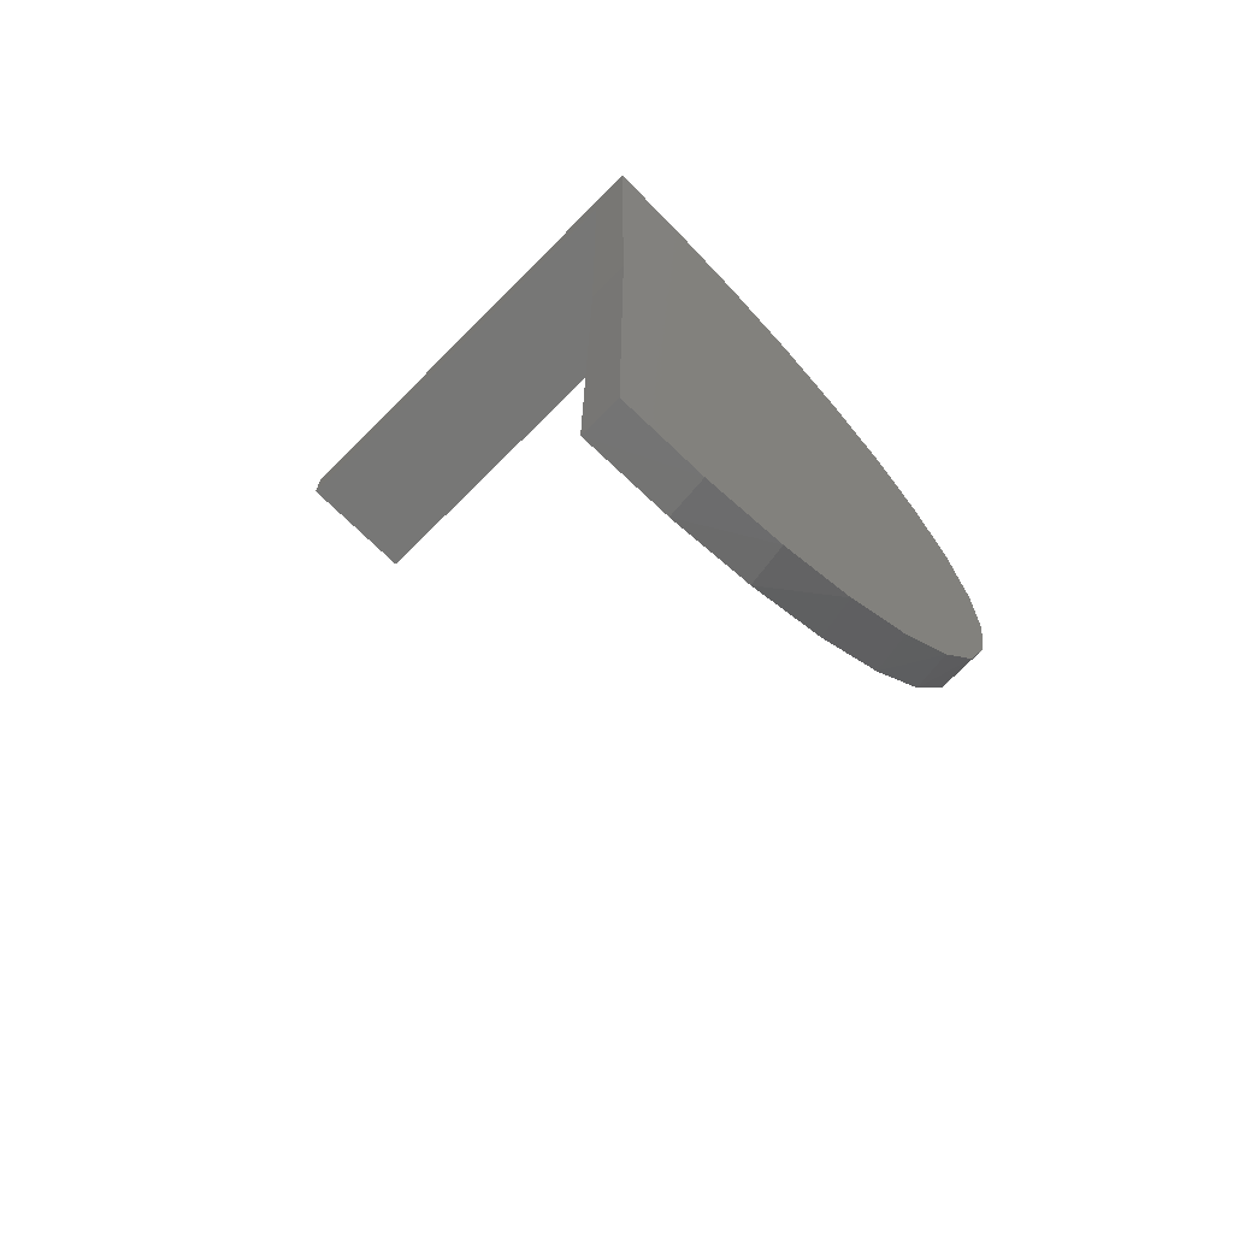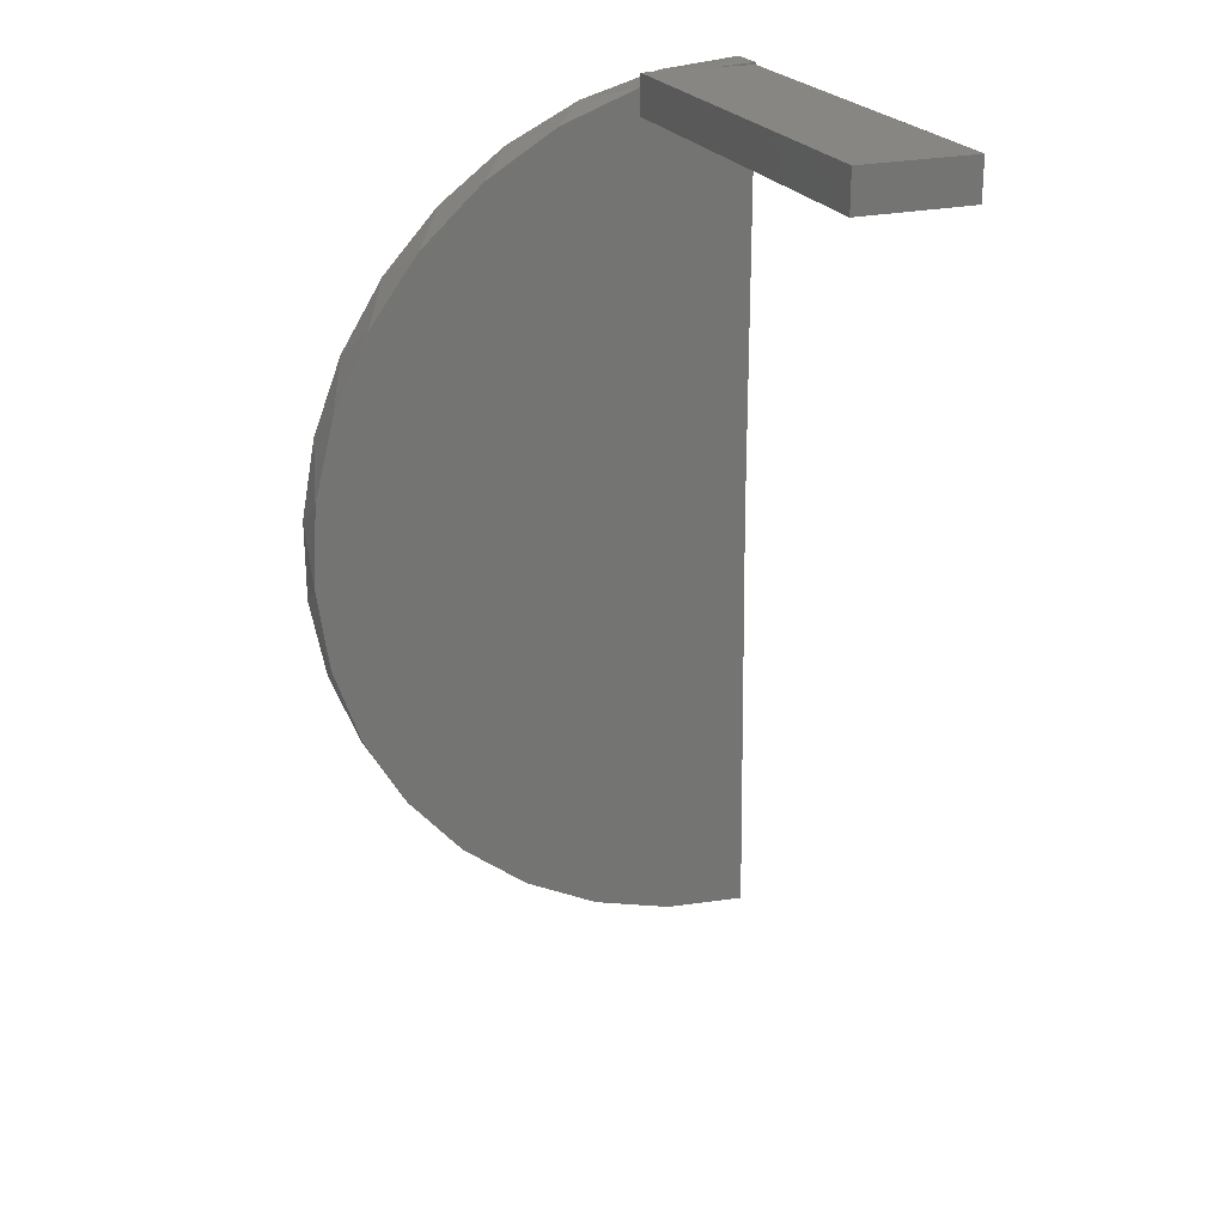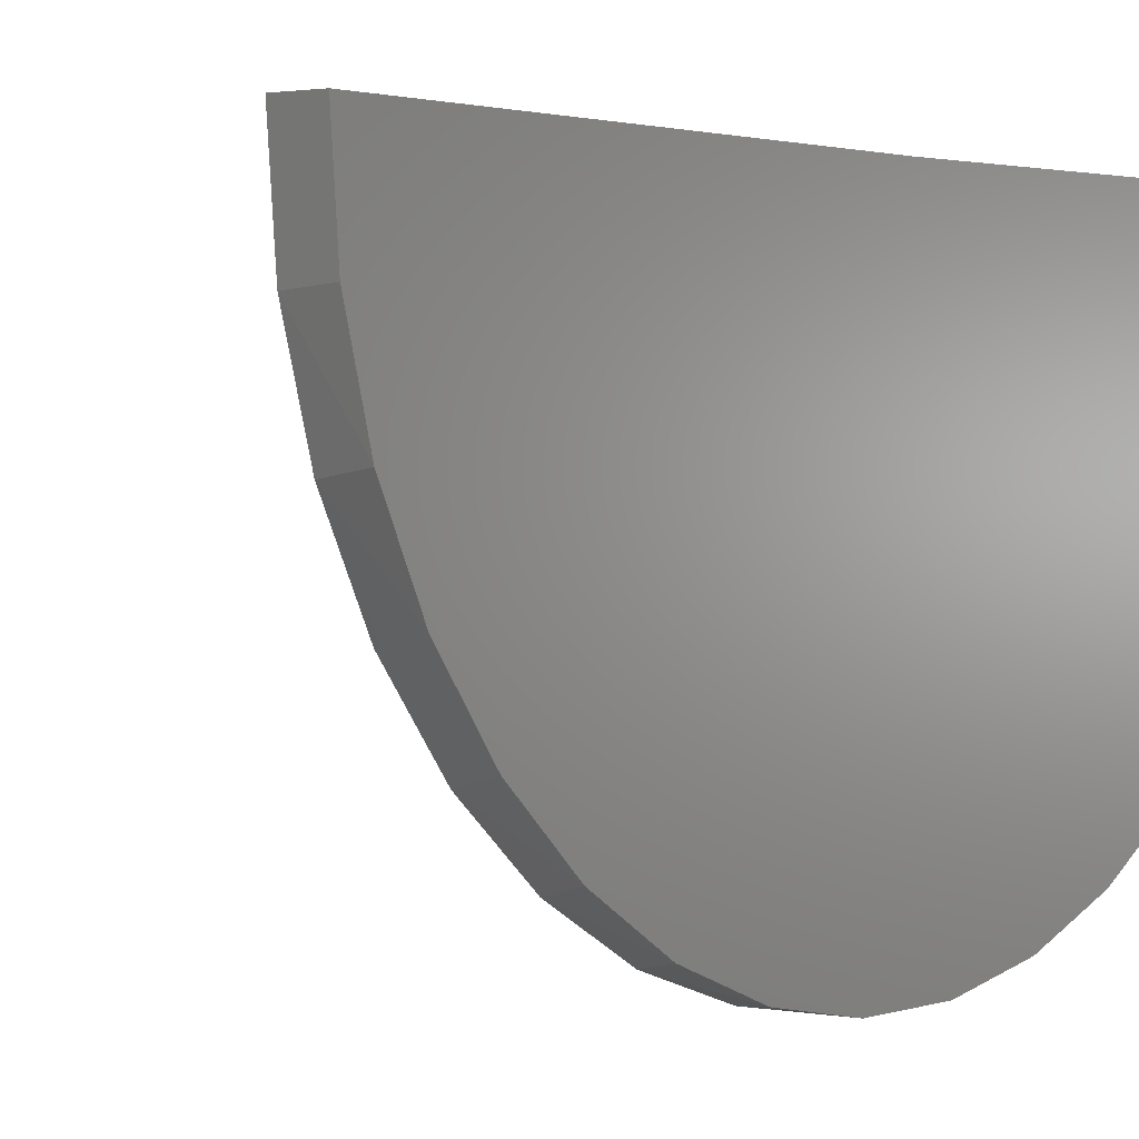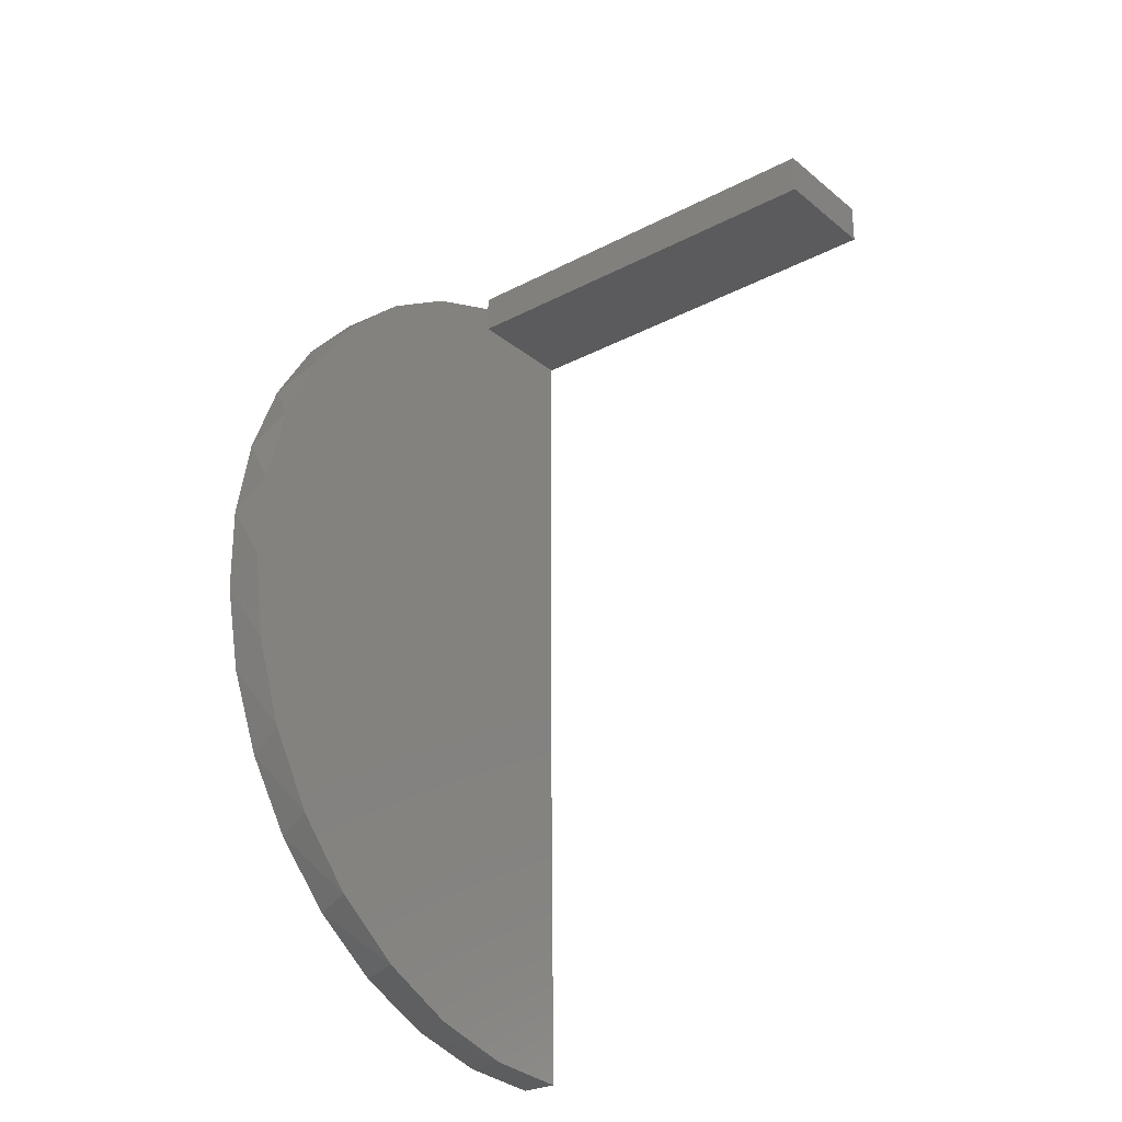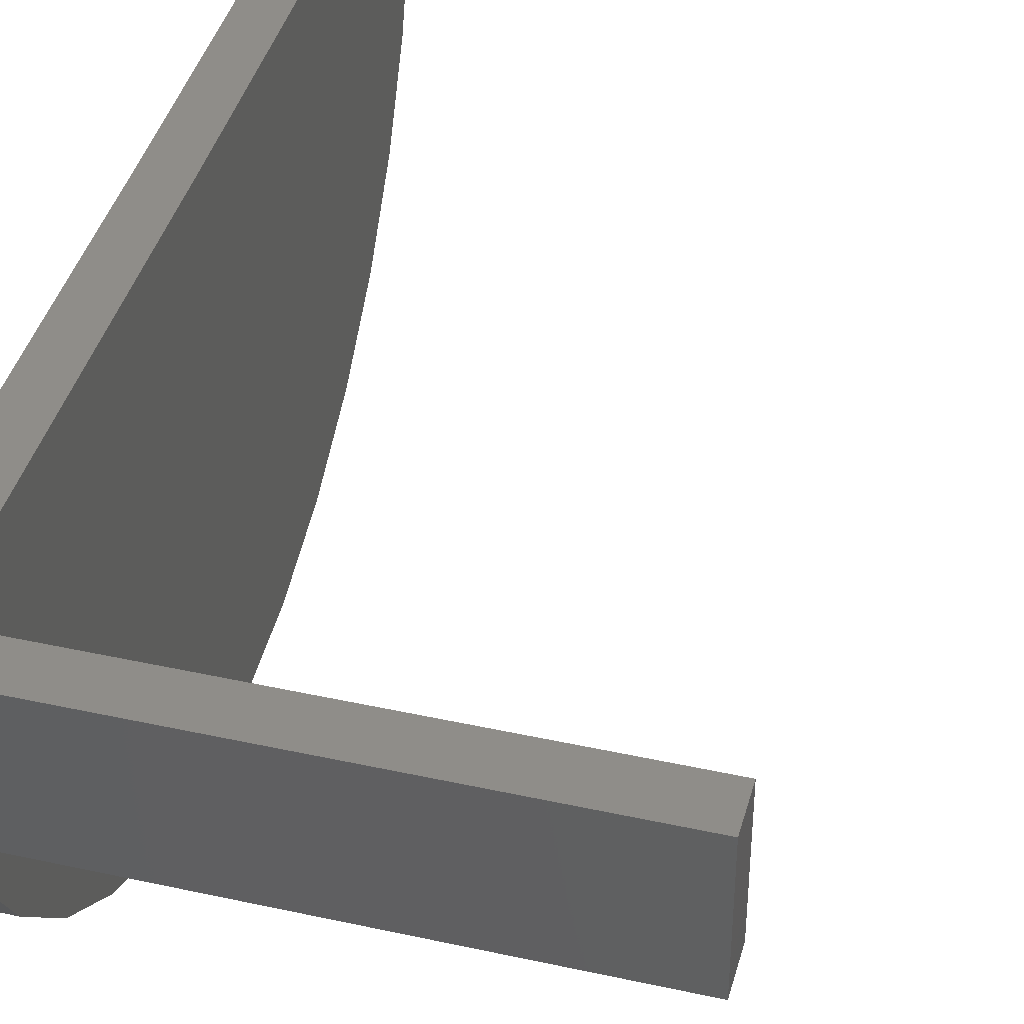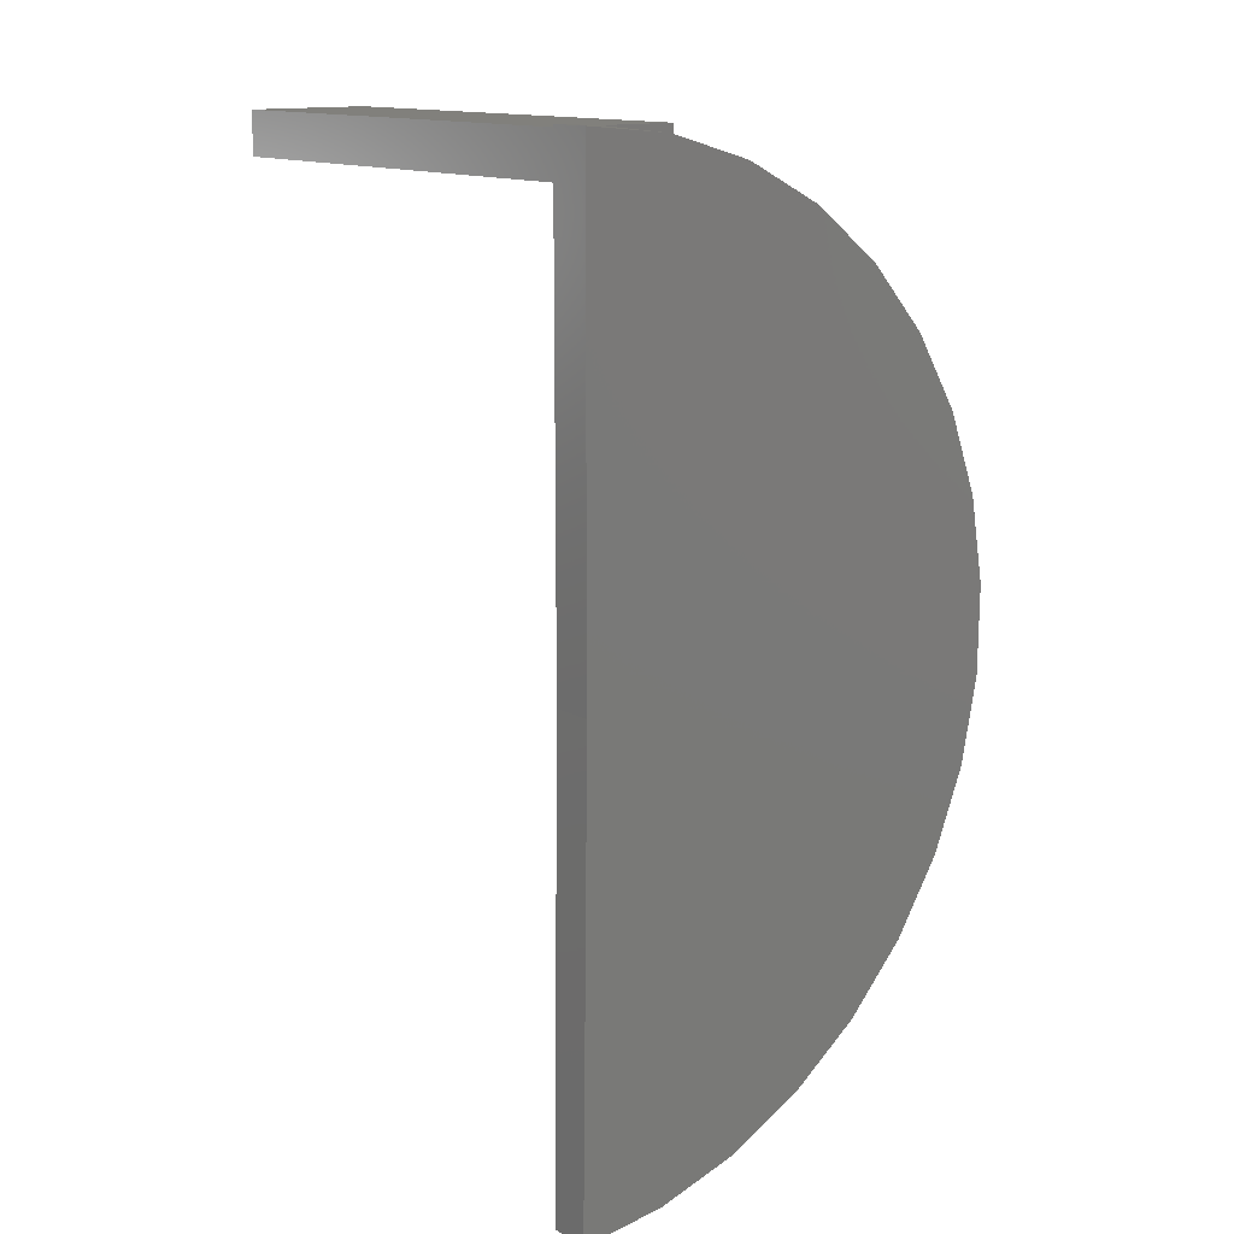
<metadata>
{"format":"stl","ext":"stl","renderer":"f3d","projection":"perspective","resolution":1024,"background":"white","views":[{"elev":-69.7,"azim":-134.8,"up":"+Z"},{"elev":23.0,"azim":68.3,"up":"+Z"},{"elev":2.3,"azim":-140.9,"up":"+Y"},{"elev":-27.0,"azim":39.0,"up":"+Z"},{"elev":40.9,"azim":15.1,"up":"+Y"},{"elev":14.3,"azim":-129.6,"up":"+Z"}]}
</metadata>
<code>
# stl→obj: 65 verts, 126 faces
v -0.4195 1.479e-16 0.6813
v 0.75 2.777e-16 0.6813
v 0.75 2.654e-16 0.5703
v -0.4195 1.356e-16 0.5703
v -0.5234 1.37e-16 0.6875
v -0.4195 1.486e-16 0.6875
v -0.5234 0 -0.5469
v -0.4195 1.154e-17 -0.5469
v 0.75 -0.3203 0.5703
v 0.75 -0.3203 0.6813
v -0.4195 -0.3203 0.5703
v -0.4195 -0.02348 0.5703
v -0.4219 -0.3203 0.6813
v -0.4195 -0.1232 0.6813
v -0.4219 -0.1232 0.6813
v -0.4219 -0.3203 0.6452
v -0.4195 -0.3203 0.6452
v -0.4195 -0.5427 0.5618
v -0.4195 -0.2404 0.5444
v -0.4195 -0.4481 0.4768
v -0.4195 -0.7451 0.4373
v -0.4195 -0.6387 0.37
v -0.4195 -0.9198 0.2763
v -0.4195 -0.8049 0.2282
v -0.4195 -0.9403 0.05684
v -0.4195 -1.06 0.08485
v -0.4195 -1.04 -0.1376
v -0.4195 -1.162 -0.13
v -0.4195 -1.1 -0.3478
v -0.4195 -1.22 -0.3603
v -0.4195 -1.117 -0.5655
v -0.4195 -1.233 -0.5975
v -0.4195 -1.092 -0.7825
v -0.4195 -1.201 -0.8328
v -0.4195 -1.026 -0.9905
v -0.4195 -1.124 -1.058
v -0.4195 -0.9197 -1.182
v -0.4195 -1.005 -1.263
v -0.4195 -0.7786 -1.348
v -0.4195 -0.8492 -1.443
v -0.4195 -0.6078 -1.485
v -0.4195 -0.4137 -1.585
v -0.4195 -0.6619 -1.589
v -0.4195 -0.2039 -1.646
v -0.4195 -0.4501 -1.696
v -0.4195 0.01377 -1.664
v -0.4195 -0.2215 -1.761
v -0.4195 0.01521 -1.781
v -0.5234 -0.4476 0.6035
v -0.5234 -0.2277 0.6663
v -0.5234 -0.4334 -1.703
v -0.5234 -0.6391 -1.603
v -0.5234 -0.823 -1.467
v -0.5234 -0.9785 -1.299
v -0.5234 -1.101 -1.106
v -0.5234 -1.185 -0.8933
v -0.5234 -1.228 -0.6688
v -0.5234 -1.23 -0.4401
v -0.5234 -1.189 -0.2151
v -0.5234 -1.107 -0.001477
v -0.5234 -0.9877 0.1934
v -0.5234 -0.8342 0.3629
v -0.5234 -0.6521 0.5012
v -0.5234 0.01521 -1.781
v -0.5234 -0.2127 -1.763
f 1 2 3
f 1 3 4
f 1 4 5
f 1 5 6
f 7 5 8
f 8 5 4
f 3 2 9
f 9 2 10
f 9 11 3
f 3 11 12
f 3 12 4
f 13 14 15
f 2 1 10
f 10 1 14
f 10 14 13
f 16 13 15
f 10 13 16
f 10 16 17
f 10 17 11
f 10 11 9
f 1 6 14
f 17 18 11
f 12 11 19
f 19 11 18
f 19 18 20
f 20 18 21
f 20 21 22
f 22 21 23
f 22 23 24
f 24 23 25
f 25 23 26
f 25 26 27
f 27 26 28
f 27 28 29
f 29 28 30
f 29 30 31
f 31 30 32
f 31 32 33
f 33 32 34
f 33 34 35
f 35 34 36
f 35 36 37
f 37 36 38
f 37 38 39
f 39 38 40
f 39 40 41
f 41 40 42
f 42 40 43
f 42 43 44
f 44 43 45
f 44 45 46
f 45 47 46
f 46 47 48
f 17 49 18
f 17 16 49
f 16 50 49
f 16 15 50
f 47 45 51
f 52 51 45
f 45 43 52
f 53 52 43
f 43 40 53
f 54 53 40
f 40 38 54
f 55 54 38
f 38 36 55
f 56 55 36
f 36 34 56
f 57 56 34
f 34 32 57
f 58 57 32
f 32 30 58
f 59 58 30
f 30 28 59
f 60 59 28
f 28 26 60
f 61 60 26
f 26 23 61
f 62 61 23
f 23 21 62
f 62 21 63
f 63 21 18
f 63 18 49
f 5 50 15
f 5 15 14
f 5 14 6
f 64 48 65
f 65 48 47
f 65 47 51
f 8 19 20
f 8 20 22
f 8 22 24
f 8 24 25
f 8 25 27
f 8 27 29
f 8 29 31
f 8 31 46
f 46 31 33
f 46 33 35
f 46 35 37
f 46 37 39
f 46 39 41
f 46 41 42
f 46 42 44
f 8 4 19
f 19 4 12
f 7 8 64
f 64 8 46
f 64 46 48
f 7 64 57
f 7 57 58
f 7 58 59
f 7 59 60
f 7 60 61
f 7 61 62
f 7 62 63
f 7 63 49
f 7 49 50
f 7 50 5
f 64 65 51
f 64 51 52
f 64 52 53
f 64 53 54
f 64 54 55
f 64 55 56
f 64 56 57

</code>
